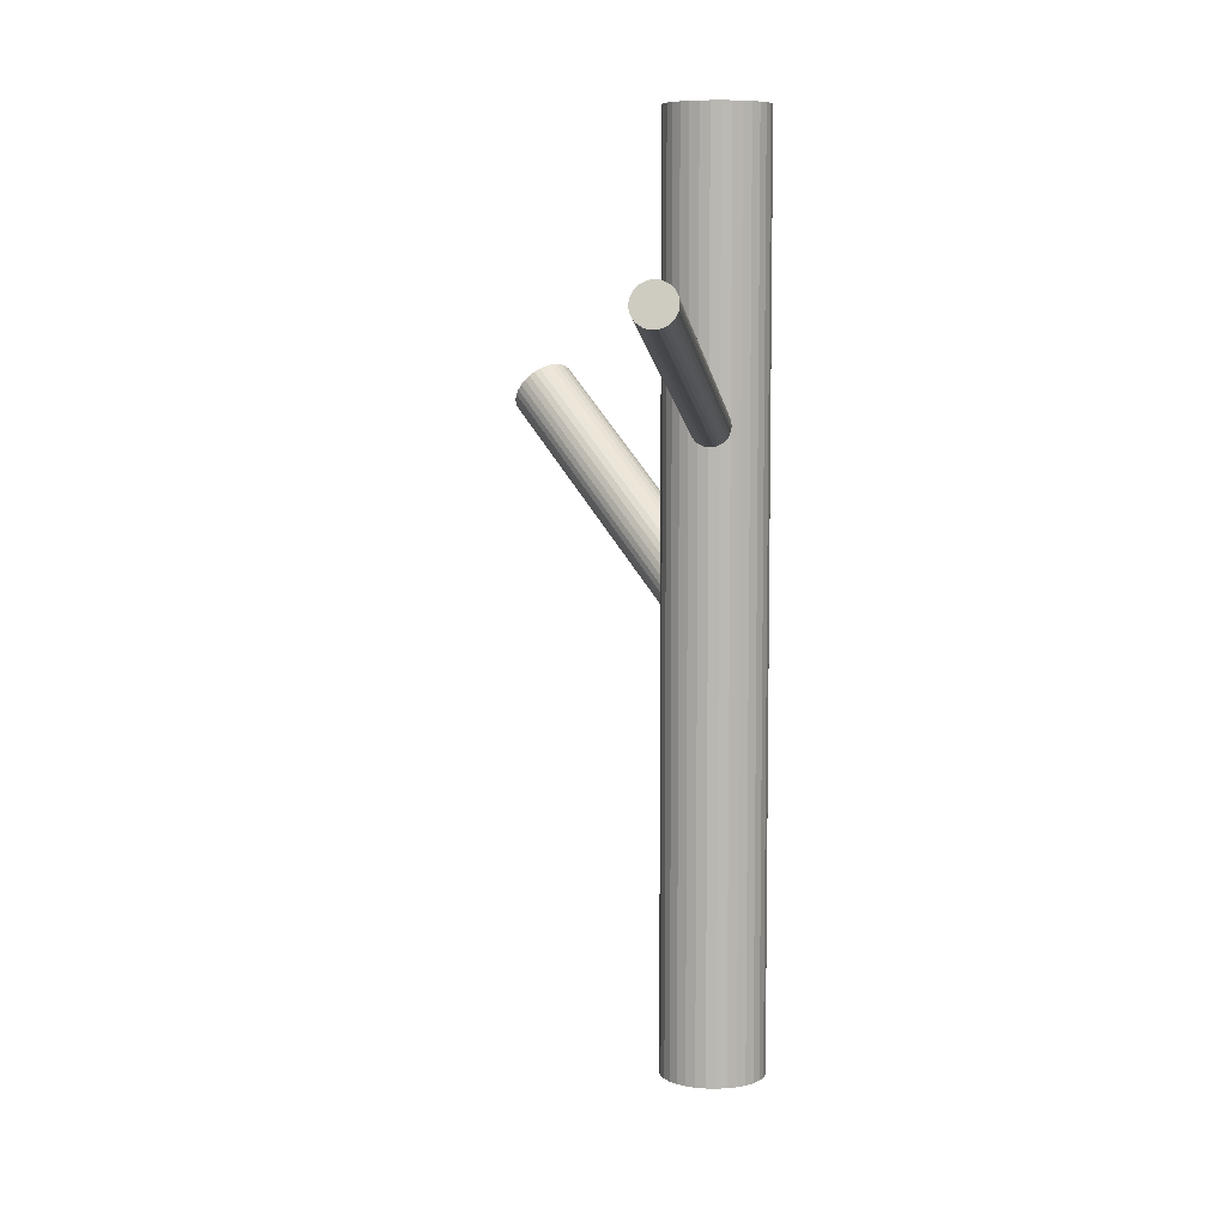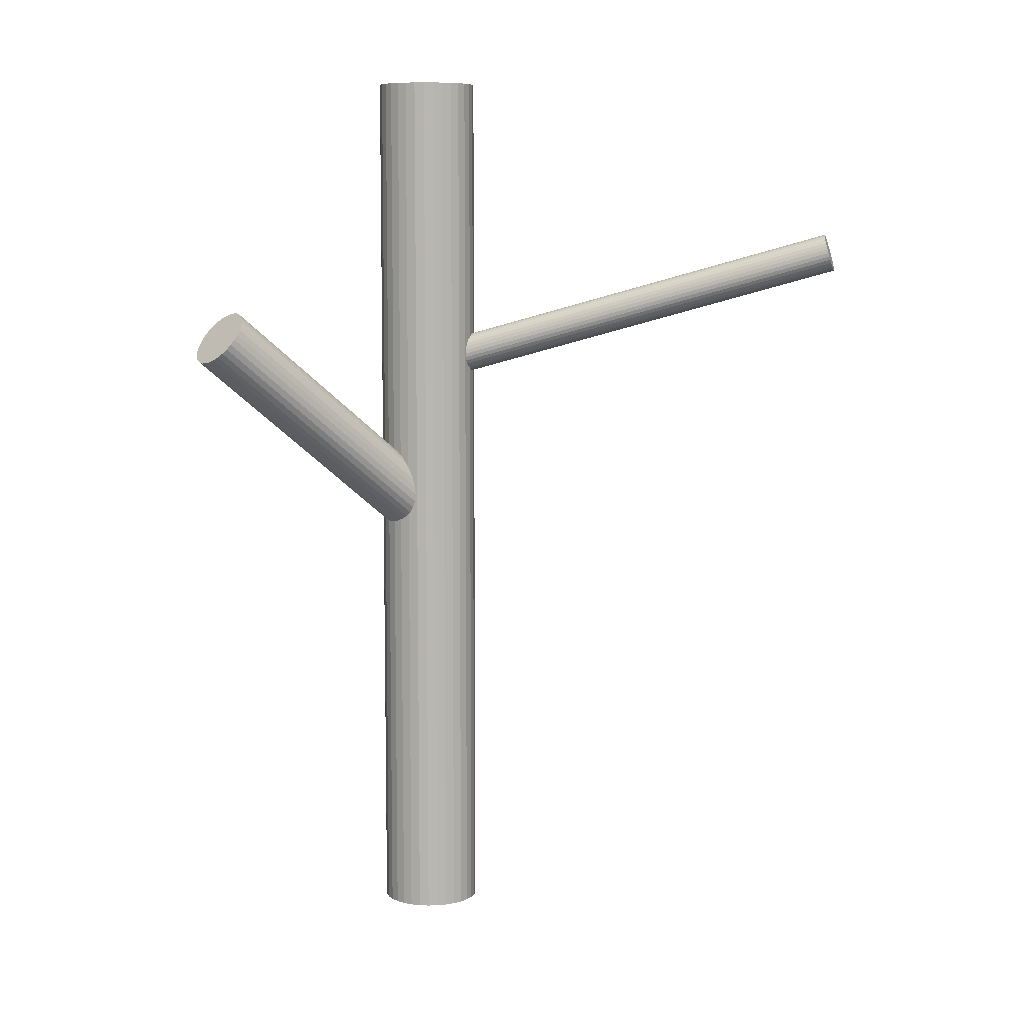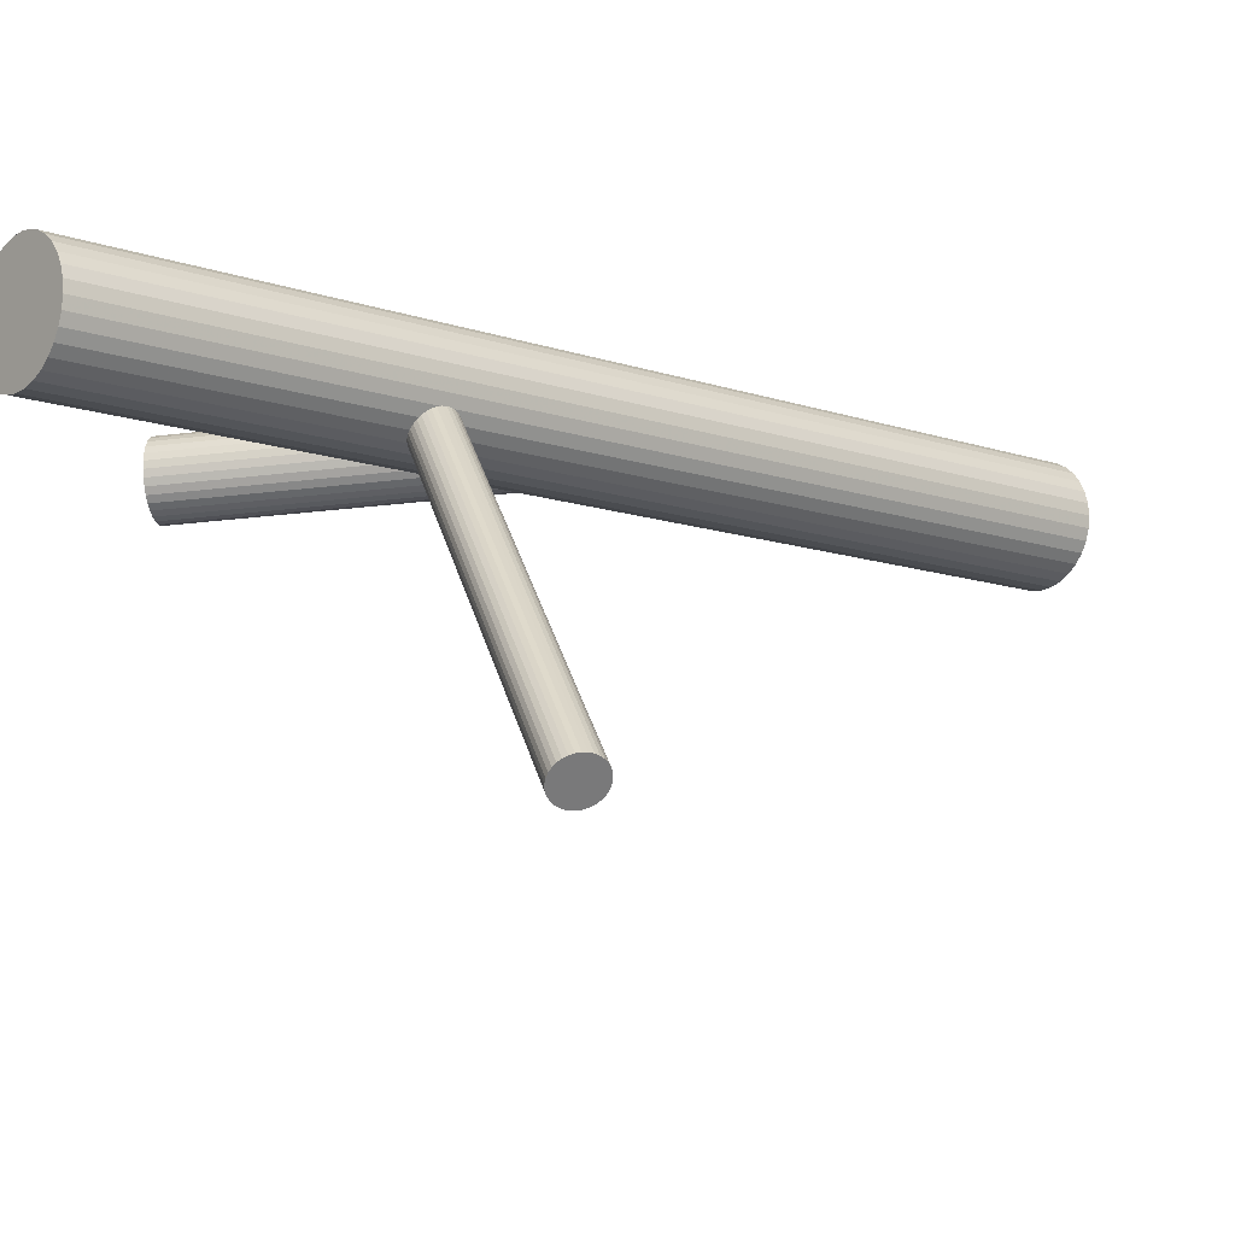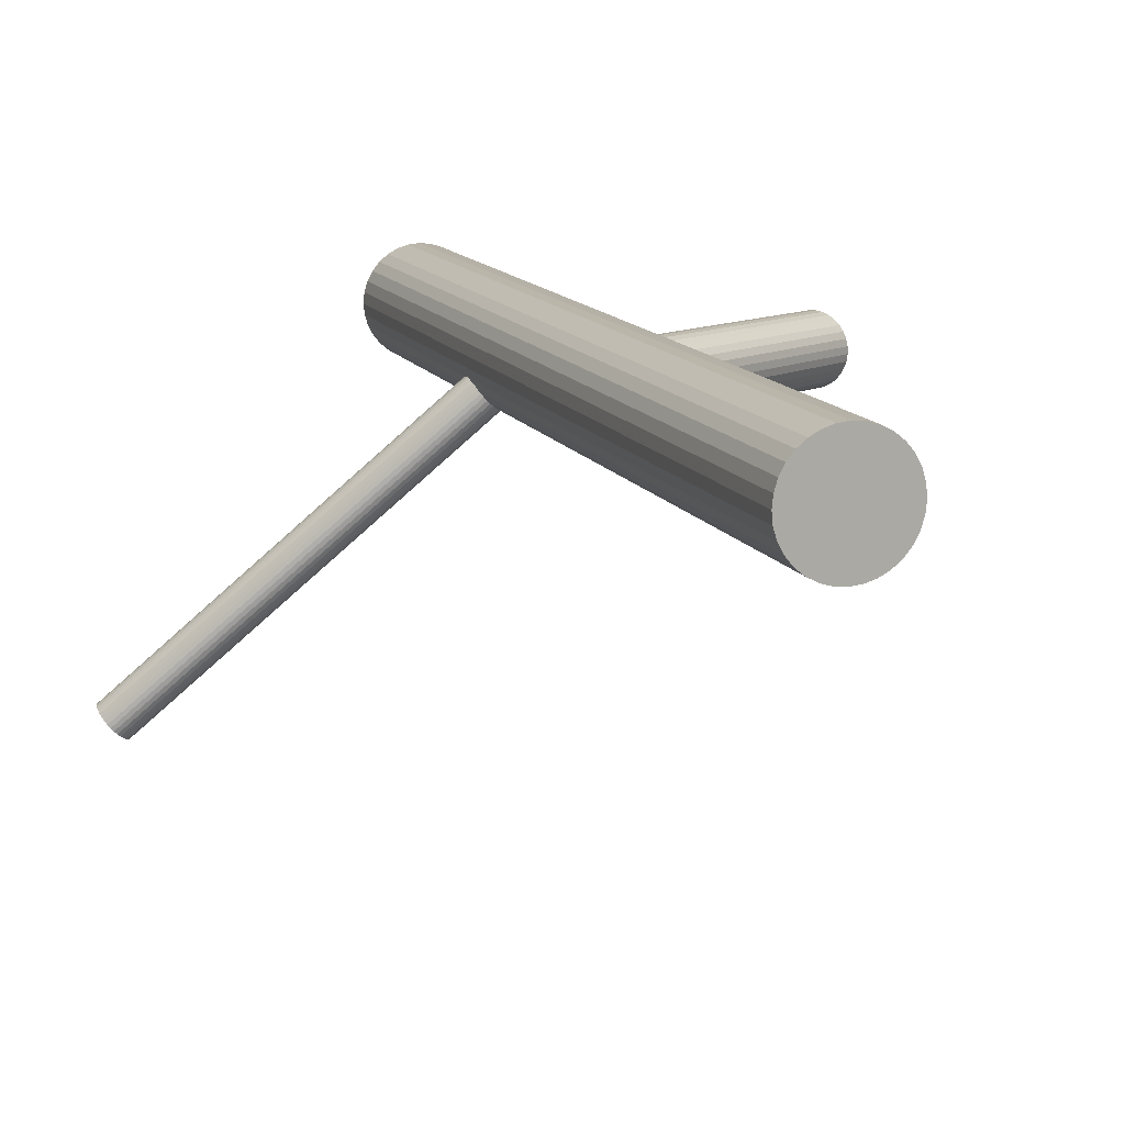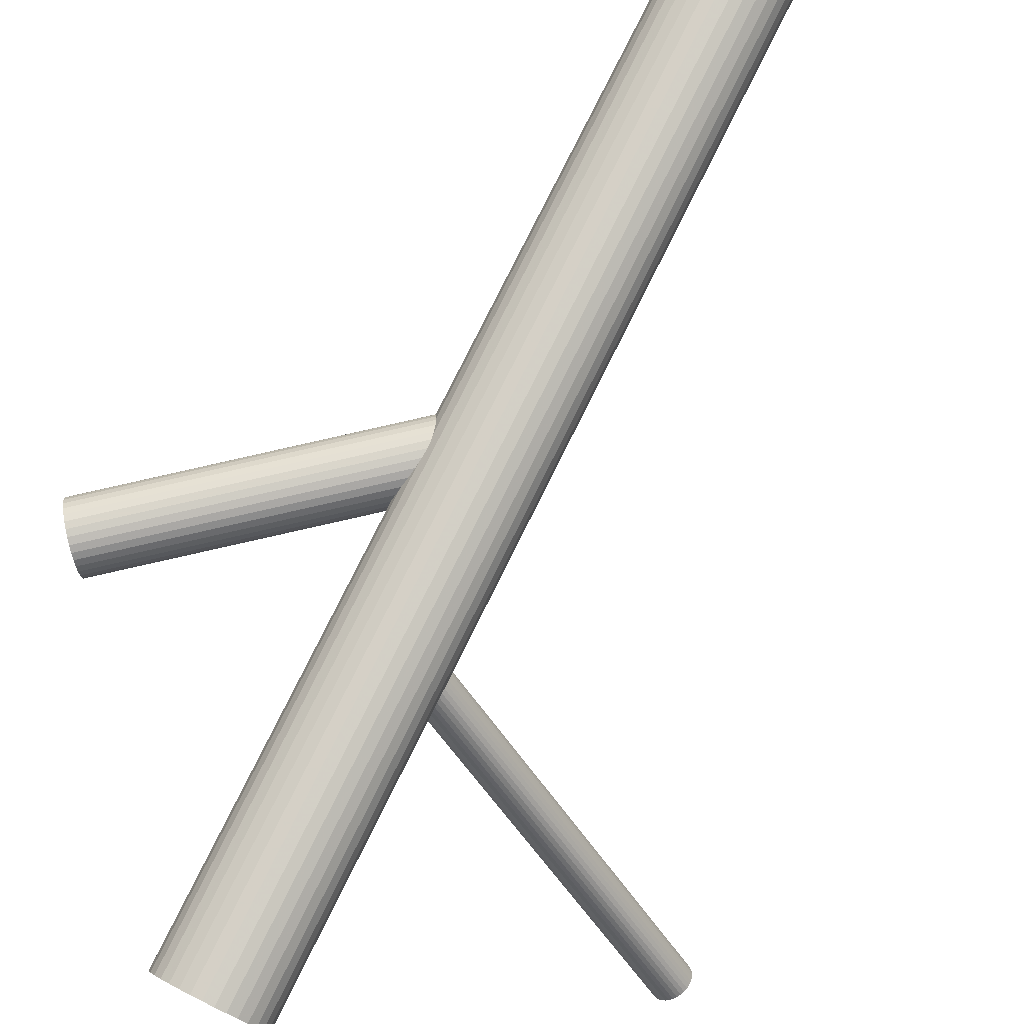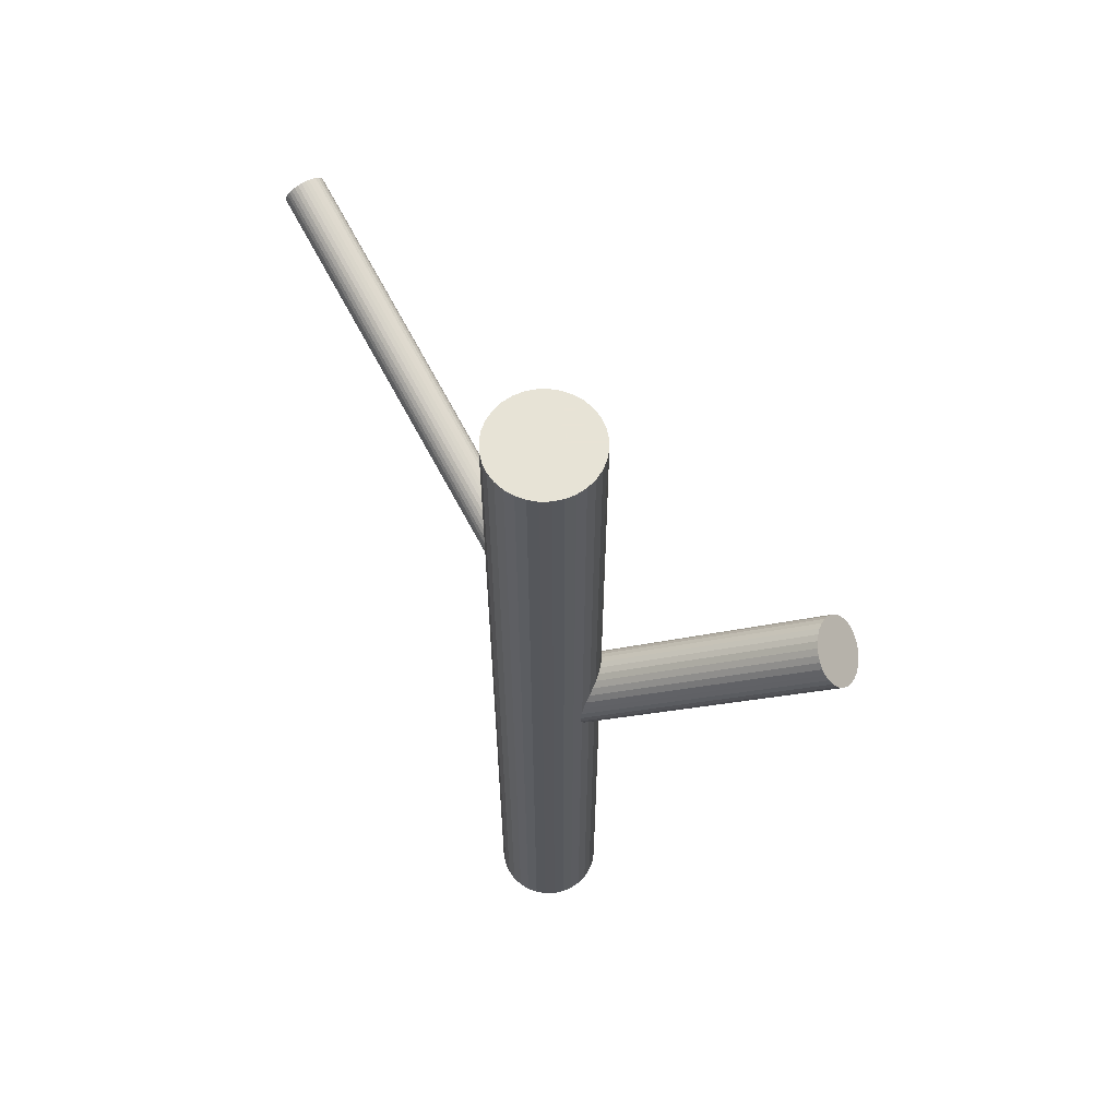
<metadata>
{"format":"obj","ext":"obj","renderer":"f3d","projection":"perspective","resolution":1024,"background":"white","views":[{"elev":7.3,"azim":54.4,"up":"+Z"},{"elev":8.2,"azim":-32.6,"up":"+Z"},{"elev":-11.1,"azim":49.5,"up":"+Y"},{"elev":13.1,"azim":160.9,"up":"+Y"},{"elev":79.3,"azim":26.5,"up":"+Y"},{"elev":62.6,"azim":-164.7,"up":"+Z"}]}
</metadata>
<code>
v -0.007722 0.04201 0.1426
v -0.007722 0.04201 -0.1426
v -0.007722 0.02604 0.1426
v -0.007722 0.02604 -0.1426
v -0.007722 0.05797 0.1426
v -0.007722 0.05797 -0.1426
v 0.001149 0.02873 0.1426
v 0.001149 0.02873 -0.1426
v 0.001149 0.05528 0.1426
v 0.001149 0.05528 -0.1426
v 0.007938 0.03889 0.1426
v 0.007938 0.03889 -0.1426
v 0.007938 0.04512 0.1426
v 0.007938 0.04512 -0.1426
v -0.02369 0.04201 0.1426
v -0.02369 0.04201 -0.1426
v 0.007029 0.0359 0.1426
v 0.007029 0.0359 -0.1426
v 0.007029 0.04812 0.1426
v 0.007029 0.04812 -0.1426
v 0.003568 0.0533 0.1426
v 0.003568 0.0533 -0.1426
v 0.003568 0.03072 0.1426
v 0.003568 0.03072 -0.1426
v -0.021 0.05088 0.1426
v -0.021 0.05088 -0.1426
v -0.021 0.03314 0.1426
v -0.021 0.03314 -0.1426
v -0.01383 0.05676 0.1426
v -0.01383 0.05676 -0.1426
v -0.01383 0.02725 0.1426
v -0.01383 0.02725 -0.1426
v -0.01084 0.05767 0.1426
v -0.01084 0.05767 -0.1426
v -0.01084 0.02635 0.1426
v -0.01084 0.02635 -0.1426
v -0.004607 0.05767 0.1426
v -0.004607 0.05767 -0.1426
v -0.004607 0.02635 0.1426
v -0.004607 0.02635 -0.1426
v -0.001612 0.05676 0.1426
v -0.001612 0.05676 -0.1426
v -0.001612 0.02725 0.1426
v -0.001612 0.02725 -0.1426
v 0.005554 0.05088 0.1426
v 0.005554 0.05088 -0.1426
v 0.005554 0.03314 0.1426
v 0.005554 0.03314 -0.1426
v -0.01901 0.0533 0.1426
v -0.01901 0.0533 -0.1426
v -0.01901 0.03072 0.1426
v -0.01901 0.03072 -0.1426
v -0.02247 0.0359 0.1426
v -0.02247 0.0359 -0.1426
v -0.02247 0.04812 0.1426
v -0.02247 0.04812 -0.1426
v 0.008245 0.04201 0.1426
v 0.008245 0.04201 -0.1426
v -0.02338 0.03889 0.1426
v -0.02338 0.03889 -0.1426
v -0.02338 0.04512 0.1426
v -0.02338 0.04512 -0.1426
v -0.01659 0.02873 0.1426
v -0.01659 0.02873 -0.1426
v -0.01659 0.05528 0.1426
v -0.01659 0.05528 -0.1426
v 0.09096 -0.05343 0.08645
v -0.007722 0.04201 0.04753
v 0.08976 -0.05227 0.09233
v -0.008922 0.04317 0.05342
v 0.09216 -0.05459 0.08056
v -0.006522 0.04085 0.04164
v 0.09148 -0.05067 0.09189
v -0.007202 0.04476 0.05297
v 0.09369 -0.05282 0.081
v -0.004985 0.04262 0.04209
v 0.09443 -0.04892 0.0887
v -0.004249 0.04651 0.04979
v 0.09535 -0.04981 0.08419
v -0.003331 0.04563 0.04528
v 0.09521 -0.04903 0.08645
v -0.003466 0.04641 0.04753
v 0.09383 -0.04913 0.08972
v -0.00485 0.04631 0.05081
v 0.09516 -0.05042 0.08317
v -0.003517 0.04502 0.04426
v 0.0949 -0.04889 0.08759
v -0.003782 0.04655 0.04868
v 0.09536 -0.04934 0.0853
v -0.003314 0.04609 0.04638
v 0.0888 -0.05736 0.08228
v -0.009882 0.03807 0.04337
v 0.0871 -0.05572 0.09061
v -0.01158 0.03971 0.0517
v 0.09232 -0.05002 0.09134
v -0.006355 0.04541 0.05243
v 0.09432 -0.05195 0.08155
v -0.00436 0.04349 0.04264
v 0.09061 -0.05143 0.09222
v -0.008068 0.044 0.05331
v 0.09296 -0.05371 0.08067
v -0.005715 0.04173 0.04176
v 0.08895 -0.05315 0.09222
v -0.009729 0.04229 0.05331
v 0.0913 -0.05543 0.08067
v -0.007375 0.04001 0.04176
v 0.08759 -0.05491 0.09134
v -0.01108 0.04053 0.05243
v 0.08959 -0.05684 0.08155
v -0.009088 0.0386 0.04264
v 0.09481 -0.05114 0.08228
v -0.003864 0.0443 0.04337
v 0.09312 -0.0495 0.09061
v -0.005561 0.04594 0.0517
v 0.08655 -0.05752 0.08759
v -0.01213 0.03792 0.04868
v 0.08702 -0.05797 0.0853
v -0.01166 0.03746 0.04638
v 0.08675 -0.05644 0.08972
v -0.01193 0.03899 0.05081
v 0.08808 -0.05773 0.08317
v -0.01059 0.0377 0.04426
v 0.0867 -0.05783 0.08645
v -0.01198 0.03761 0.04753
v 0.08657 -0.05705 0.0887
v -0.01211 0.03838 0.04979
v 0.08748 -0.05794 0.08419
v -0.01119 0.0375 0.04528
v 0.08822 -0.05404 0.09189
v -0.01046 0.04139 0.05297
v 0.09044 -0.05619 0.081
v -0.008242 0.03925 0.04209
v -0.007722 0.04201 -0.006057
v -0.08904 0.03683 0.0593
v -0.001402 0.04241 0.001839
v -0.08272 0.03724 0.06719
v -0.01404 0.0416 -0.01395
v -0.09536 0.03643 0.0514
v -0.01381 0.0455 -0.01335
v -0.09512 0.04033 0.052
v -0.002129 0.04624 0.001238
v -0.08345 0.04107 0.06659
v -0.003677 0.03383 -0.00167
v -0.085 0.02866 0.06368
v -0.0107 0.03338 -0.01044
v -0.09202 0.02821 0.05491
v -0.01379 0.03964 -0.0138
v -0.09511 0.03447 0.05155
v -0.001398 0.04043 0.001687
v -0.08272 0.03526 0.06704
v -0.00211 0.03673 0.0005081
v -0.08343 0.03156 0.06586
v -0.01262 0.03606 -0.01262
v -0.09394 0.03089 0.05273
v -0.01073 0.05118 -0.009078
v -0.09205 0.04601 0.05627
v -0.005897 0.05149 -0.003035
v -0.08722 0.04632 0.06232
v -0.01264 0.04886 -0.01164
v -0.09396 0.04369 0.05371
v -0.003707 0.04943 -0.0004737
v -0.08503 0.04426 0.06488
v -0.007079 0.03191 -0.006057
v -0.0884 0.02673 0.0593
v -0.007119 0.05199 -0.004516
v -0.08844 0.04682 0.06084
v -0.009585 0.05183 -0.007597
v -0.0909 0.04666 0.05776
v -0.005859 0.03218 -0.004516
v -0.08718 0.02701 0.06084
v -0.008324 0.03202 -0.007597
v -0.08964 0.02685 0.05776
v -0.008364 0.05211 -0.006057
v -0.08968 0.04693 0.0593
v -0.01174 0.03458 -0.01164
v -0.09305 0.02941 0.05371
v -0.002799 0.03515 -0.0004737
v -0.08412 0.02998 0.06488
v -0.009546 0.03252 -0.009078
v -0.09086 0.02735 0.05627
v -0.00471 0.03283 -0.003035
v -0.08603 0.02766 0.06232
v -0.002824 0.04795 0.0005081
v -0.08414 0.04278 0.06586
v -0.01333 0.04728 -0.01262
v -0.09465 0.04211 0.05273
v -0.01405 0.04358 -0.0138
v -0.09536 0.03841 0.05155
v -0.001649 0.04437 0.001687
v -0.08297 0.0392 0.06704
v -0.004745 0.05063 -0.00167
v -0.08606 0.04545 0.06368
v -0.01177 0.05018 -0.01044
v -0.09309 0.04501 0.05491
v -0.01331 0.03777 -0.01335
v -0.09463 0.0326 0.052
v -0.001637 0.03851 0.001238
v -0.08296 0.03334 0.06659
f 58 2 14
f 58 14 57
f 57 14 13
f 57 13 1
f 14 2 20
f 14 20 13
f 13 20 19
f 13 19 1
f 20 2 46
f 20 46 19
f 19 46 45
f 19 45 1
f 46 2 22
f 46 22 45
f 45 22 21
f 45 21 1
f 22 2 10
f 22 10 21
f 21 10 9
f 21 9 1
f 10 2 42
f 10 42 9
f 9 42 41
f 9 41 1
f 42 2 38
f 42 38 41
f 41 38 37
f 41 37 1
f 38 2 6
f 38 6 37
f 37 6 5
f 37 5 1
f 6 2 34
f 6 34 5
f 5 34 33
f 5 33 1
f 34 2 30
f 34 30 33
f 33 30 29
f 33 29 1
f 30 2 66
f 30 66 29
f 29 66 65
f 29 65 1
f 66 2 50
f 66 50 65
f 65 50 49
f 65 49 1
f 50 2 26
f 50 26 49
f 49 26 25
f 49 25 1
f 26 2 56
f 26 56 25
f 25 56 55
f 25 55 1
f 56 2 62
f 56 62 55
f 55 62 61
f 55 61 1
f 62 2 16
f 62 16 61
f 61 16 15
f 61 15 1
f 16 2 60
f 16 60 15
f 15 60 59
f 15 59 1
f 60 2 54
f 60 54 59
f 59 54 53
f 59 53 1
f 54 2 28
f 54 28 53
f 53 28 27
f 53 27 1
f 28 2 52
f 28 52 27
f 27 52 51
f 27 51 1
f 52 2 64
f 52 64 51
f 51 64 63
f 51 63 1
f 64 2 32
f 64 32 63
f 63 32 31
f 63 31 1
f 32 2 36
f 32 36 31
f 31 36 35
f 31 35 1
f 36 2 4
f 36 4 35
f 35 4 3
f 35 3 1
f 4 2 40
f 4 40 3
f 3 40 39
f 3 39 1
f 40 2 44
f 40 44 39
f 39 44 43
f 39 43 1
f 44 2 8
f 44 8 43
f 43 8 7
f 43 7 1
f 8 2 24
f 8 24 7
f 7 24 23
f 7 23 1
f 24 2 48
f 24 48 23
f 23 48 47
f 23 47 1
f 48 2 18
f 48 18 47
f 47 18 17
f 47 17 1
f 18 2 12
f 18 12 17
f 17 12 11
f 17 11 1
f 12 2 58
f 12 58 11
f 11 58 57
f 11 57 1
f 82 68 88
f 82 88 81
f 81 88 87
f 81 87 67
f 88 68 78
f 88 78 87
f 87 78 77
f 87 77 67
f 78 68 84
f 78 84 77
f 77 84 83
f 77 83 67
f 84 68 114
f 84 114 83
f 83 114 113
f 83 113 67
f 114 68 96
f 114 96 113
f 113 96 95
f 113 95 67
f 96 68 74
f 96 74 95
f 95 74 73
f 95 73 67
f 74 68 100
f 74 100 73
f 73 100 99
f 73 99 67
f 100 68 70
f 100 70 99
f 99 70 69
f 99 69 67
f 70 68 104
f 70 104 69
f 69 104 103
f 69 103 67
f 104 68 130
f 104 130 103
f 103 130 129
f 103 129 67
f 130 68 108
f 130 108 129
f 129 108 107
f 129 107 67
f 108 68 94
f 108 94 107
f 107 94 93
f 107 93 67
f 94 68 120
f 94 120 93
f 93 120 119
f 93 119 67
f 120 68 126
f 120 126 119
f 119 126 125
f 119 125 67
f 126 68 116
f 126 116 125
f 125 116 115
f 125 115 67
f 116 68 124
f 116 124 115
f 115 124 123
f 115 123 67
f 124 68 118
f 124 118 123
f 123 118 117
f 123 117 67
f 118 68 128
f 118 128 117
f 117 128 127
f 117 127 67
f 128 68 122
f 128 122 127
f 127 122 121
f 127 121 67
f 122 68 92
f 122 92 121
f 121 92 91
f 121 91 67
f 92 68 110
f 92 110 91
f 91 110 109
f 91 109 67
f 110 68 132
f 110 132 109
f 109 132 131
f 109 131 67
f 132 68 106
f 132 106 131
f 131 106 105
f 131 105 67
f 106 68 72
f 106 72 105
f 105 72 71
f 105 71 67
f 72 68 102
f 72 102 71
f 71 102 101
f 71 101 67
f 102 68 76
f 102 76 101
f 101 76 75
f 101 75 67
f 76 68 98
f 76 98 75
f 75 98 97
f 75 97 67
f 98 68 112
f 98 112 97
f 97 112 111
f 97 111 67
f 112 68 86
f 112 86 111
f 111 86 85
f 111 85 67
f 86 68 80
f 86 80 85
f 85 80 79
f 85 79 67
f 80 68 90
f 80 90 79
f 79 90 89
f 79 89 67
f 90 68 82
f 90 82 89
f 89 82 81
f 89 81 67
f 163 133 169
f 163 169 164
f 164 169 170
f 164 170 134
f 169 133 181
f 169 181 170
f 170 181 182
f 170 182 134
f 181 133 143
f 181 143 182
f 182 143 144
f 182 144 134
f 143 133 177
f 143 177 144
f 144 177 178
f 144 178 134
f 177 133 151
f 177 151 178
f 178 151 152
f 178 152 134
f 151 133 197
f 151 197 152
f 152 197 198
f 152 198 134
f 197 133 149
f 197 149 198
f 198 149 150
f 198 150 134
f 149 133 135
f 149 135 150
f 150 135 136
f 150 136 134
f 135 133 189
f 135 189 136
f 136 189 190
f 136 190 134
f 189 133 141
f 189 141 190
f 190 141 142
f 190 142 134
f 141 133 183
f 141 183 142
f 142 183 184
f 142 184 134
f 183 133 161
f 183 161 184
f 184 161 162
f 184 162 134
f 161 133 191
f 161 191 162
f 162 191 192
f 162 192 134
f 191 133 157
f 191 157 192
f 192 157 158
f 192 158 134
f 157 133 165
f 157 165 158
f 158 165 166
f 158 166 134
f 165 133 173
f 165 173 166
f 166 173 174
f 166 174 134
f 173 133 167
f 173 167 174
f 174 167 168
f 174 168 134
f 167 133 155
f 167 155 168
f 168 155 156
f 168 156 134
f 155 133 193
f 155 193 156
f 156 193 194
f 156 194 134
f 193 133 159
f 193 159 194
f 194 159 160
f 194 160 134
f 159 133 185
f 159 185 160
f 160 185 186
f 160 186 134
f 185 133 139
f 185 139 186
f 186 139 140
f 186 140 134
f 139 133 187
f 139 187 140
f 140 187 188
f 140 188 134
f 187 133 137
f 187 137 188
f 188 137 138
f 188 138 134
f 137 133 147
f 137 147 138
f 138 147 148
f 138 148 134
f 147 133 195
f 147 195 148
f 148 195 196
f 148 196 134
f 195 133 153
f 195 153 196
f 196 153 154
f 196 154 134
f 153 133 175
f 153 175 154
f 154 175 176
f 154 176 134
f 175 133 145
f 175 145 176
f 176 145 146
f 176 146 134
f 145 133 179
f 145 179 146
f 146 179 180
f 146 180 134
f 179 133 171
f 179 171 180
f 180 171 172
f 180 172 134
f 171 133 163
f 171 163 172
f 172 163 164
f 172 164 134

</code>
